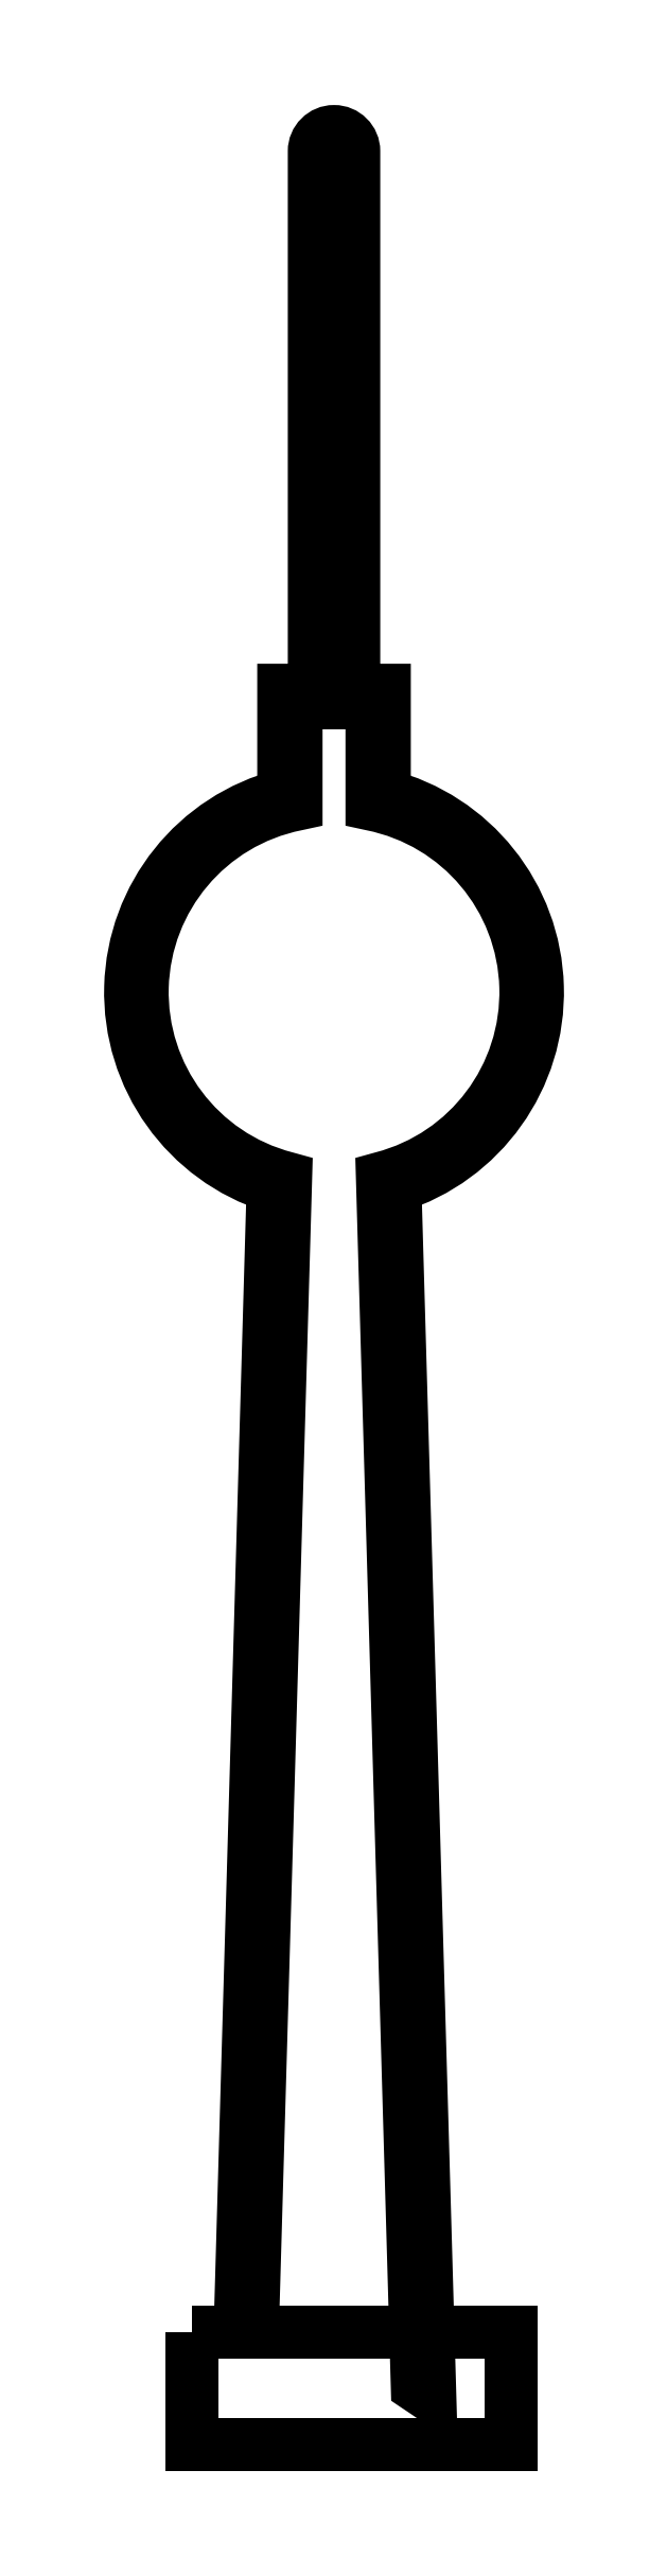
<metadata>
{"format":"dxf","ext":"dxf","renderer":"ezdxf+matplotlib","layout":"modelspace","background":"white","min_lineweight":24,"dpi":150}
</metadata>
<code>
0
SECTION
2
ENTITIES
0
LWPOLYLINE
8
0
90
24
70
1
43
0
10
-19.15
20
0
10
-16.65
20
0
10
-9.864
20
235.2
42
-0.7953
10
-7.741
20
311.4
10
-7.741
20
332.2
10
-1.511
20
332.2
10
-1.511
20
444.6
42
-1
10
1.511
20
444.6
10
1.511
20
332.2
10
7.741
20
332.2
10
7.741
20
311.4
42
-0.7953
10
9.864
20
235.2
10
16.97
20
-11.16
10
19.52
20
-12.87
10
12.41
20
233.5
42
0.7554
10
10.25
20
313.3
10
10.25
20
334.7
10
4.018
20
334.7
10
4.018
20
444.6
42
1
10
-4.018
20
444.6
10
-4.018
20
334.7
10
-10.25
20
334.7
10
-10.25
20
313.3
42
0.7554
10
-12.41
20
233.5
0
LWPOLYLINE
8
0
90
4
70
1
43
0
10
-29
20
0
10
36
20
0
10
36
20
-23
10
-29
20
-23
0
ENDSEC
0
EOF

</code>
